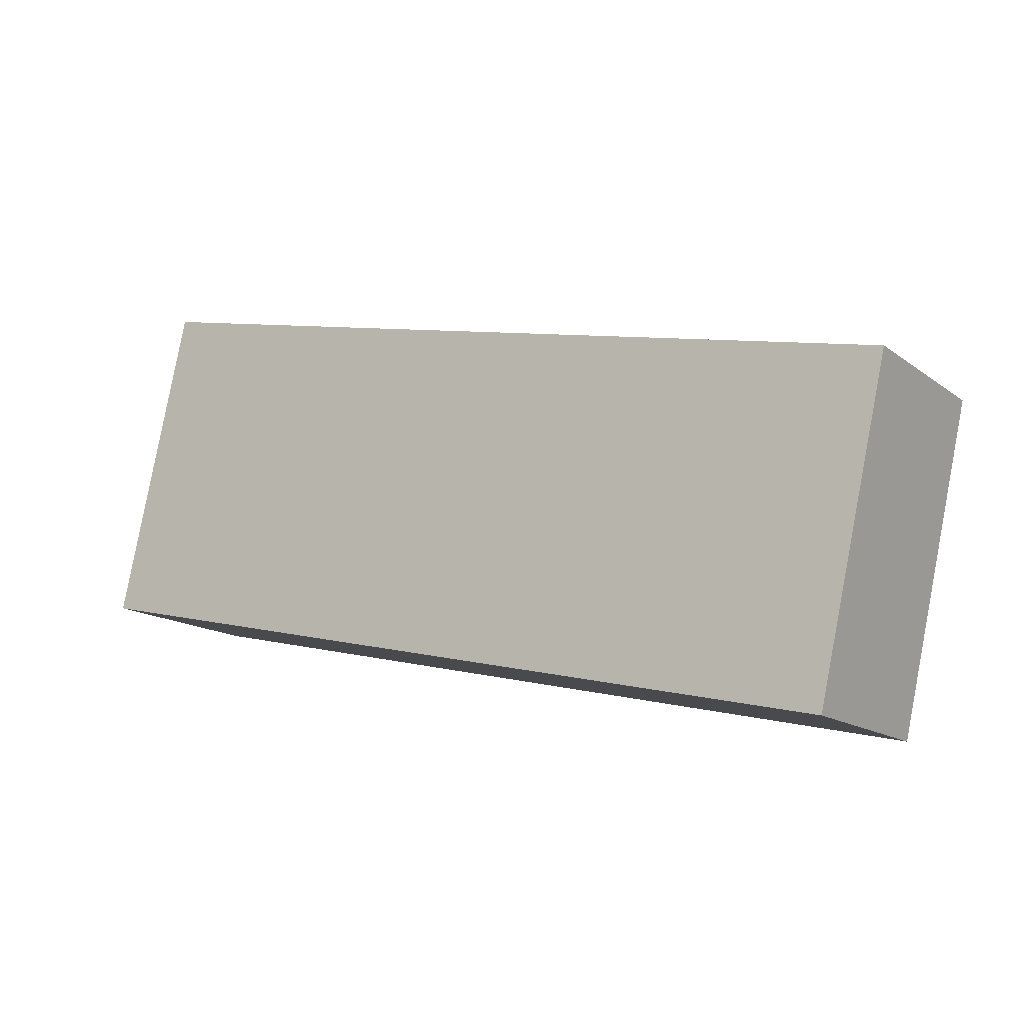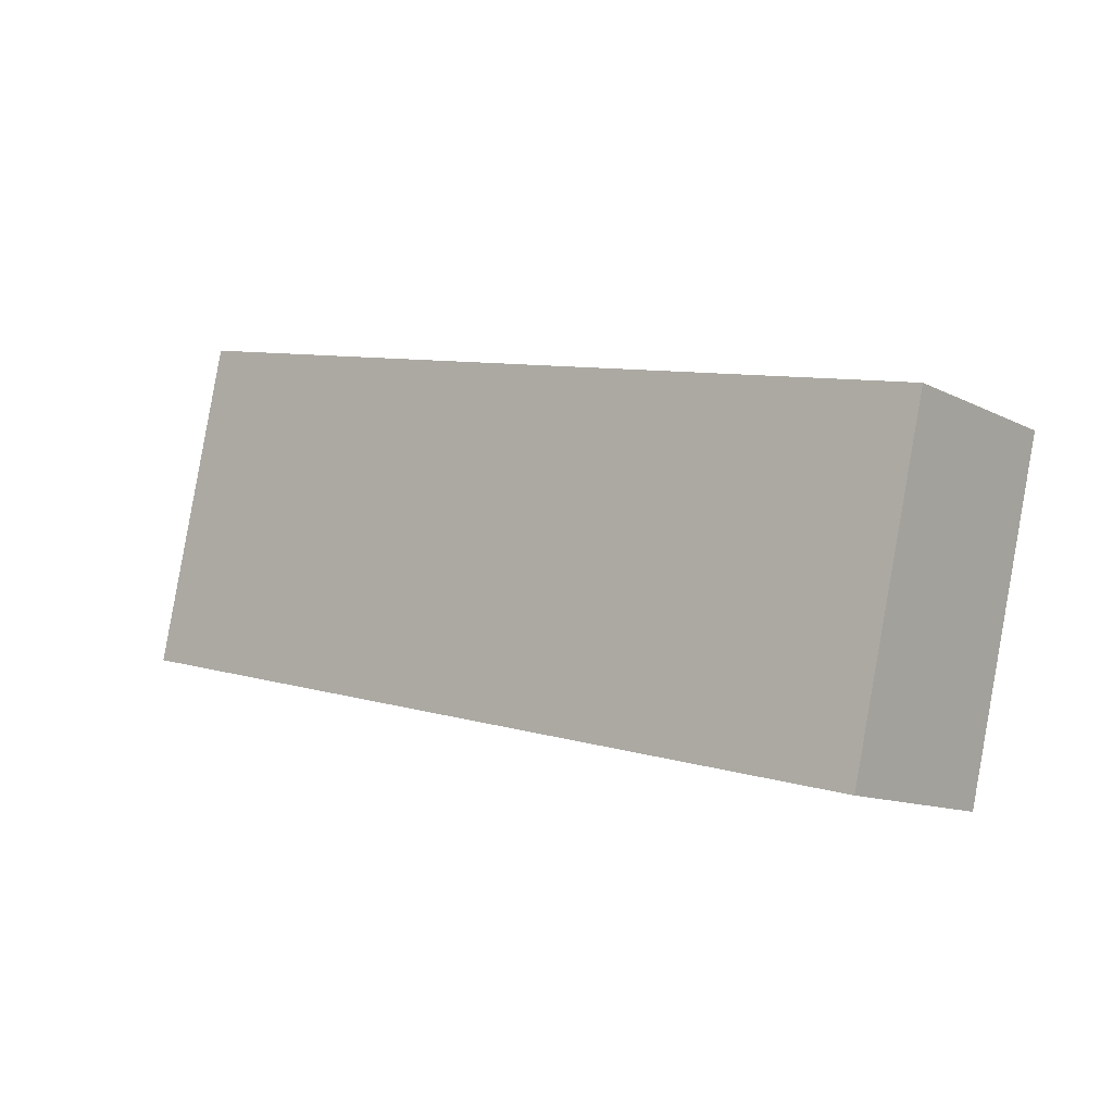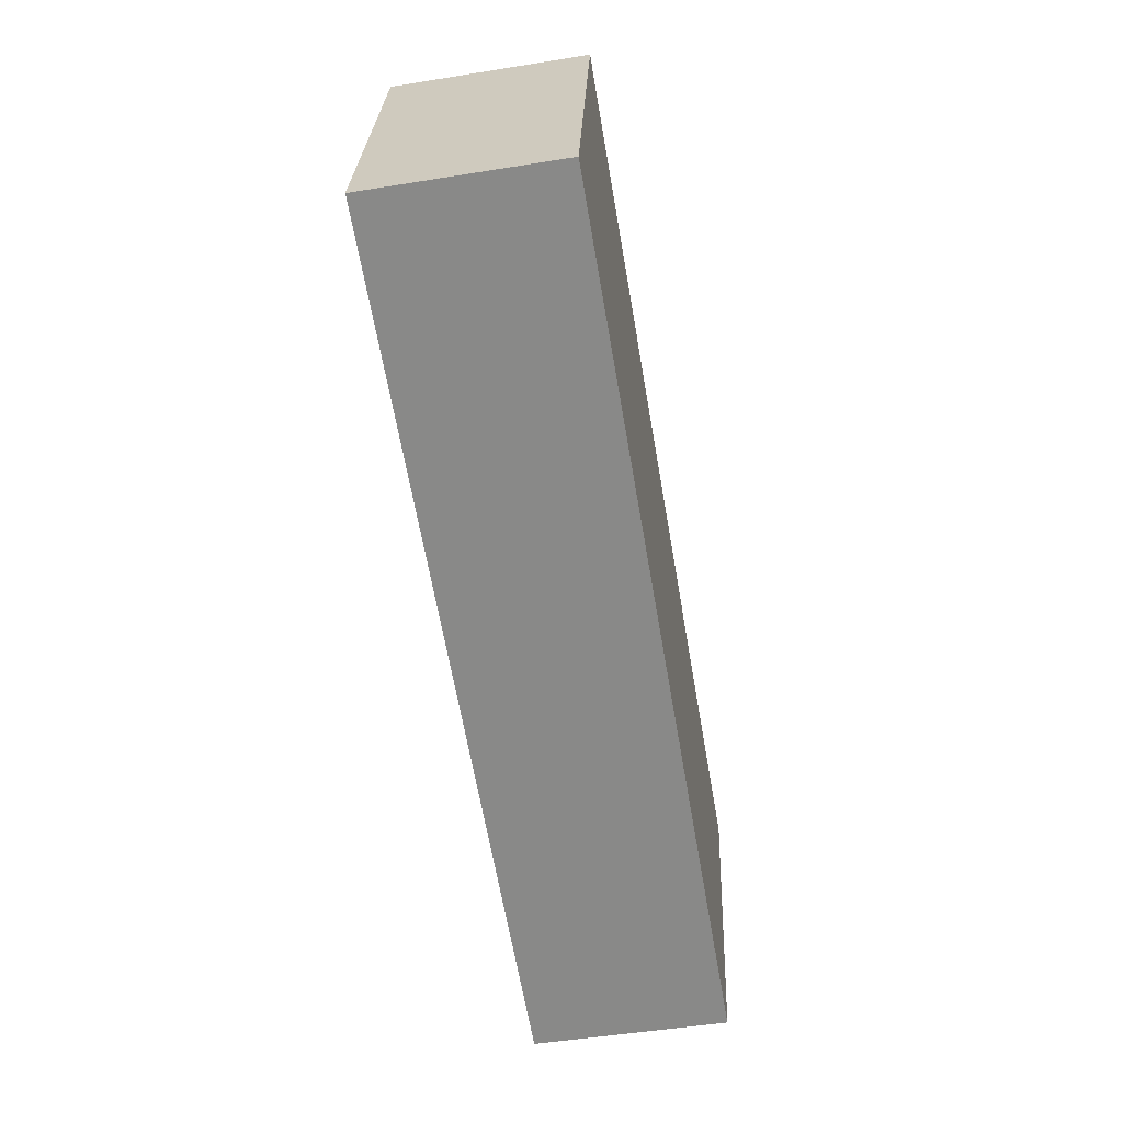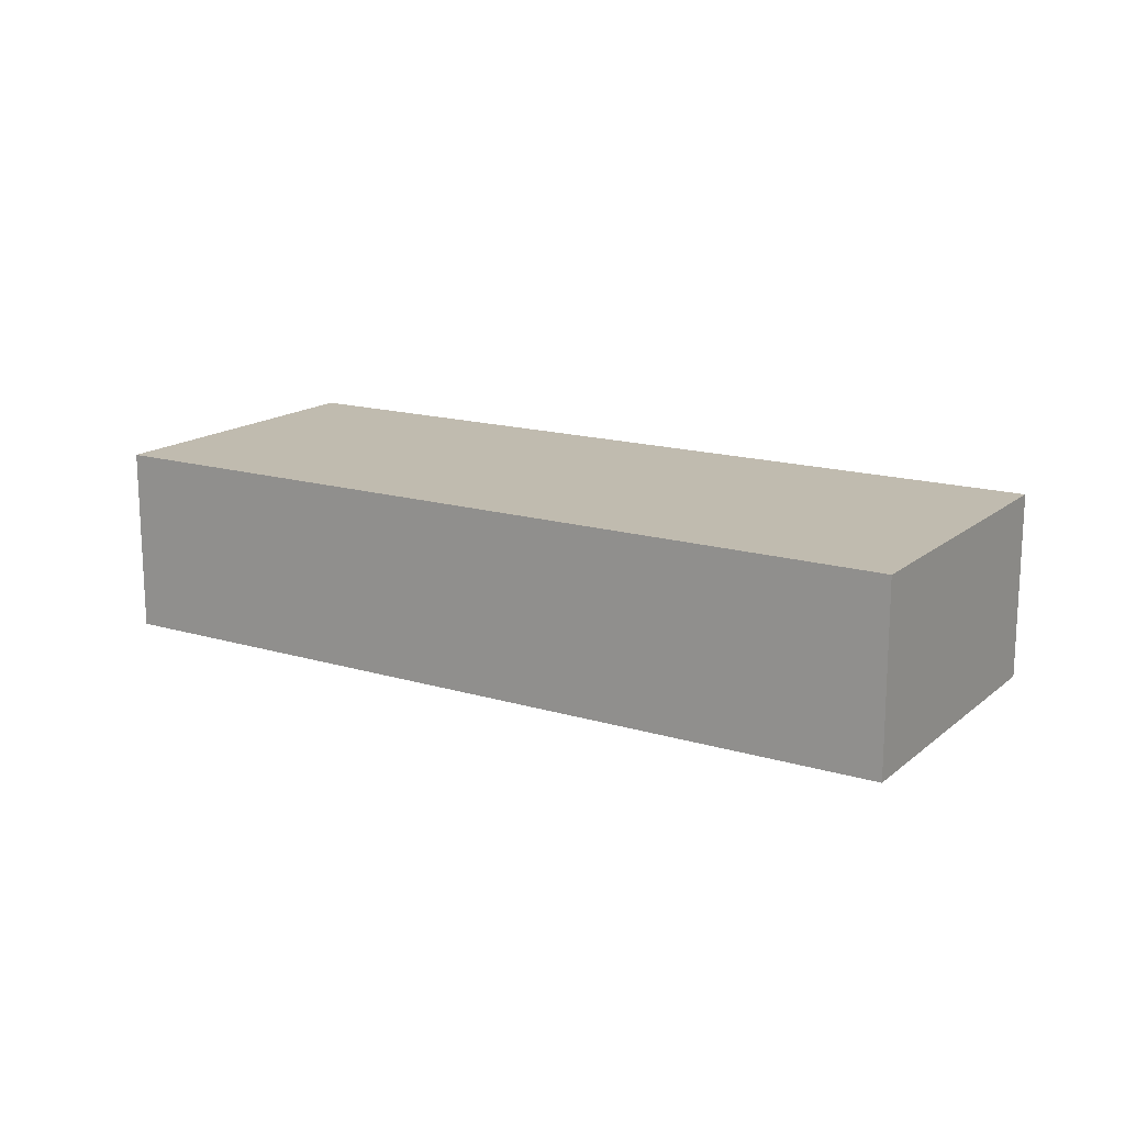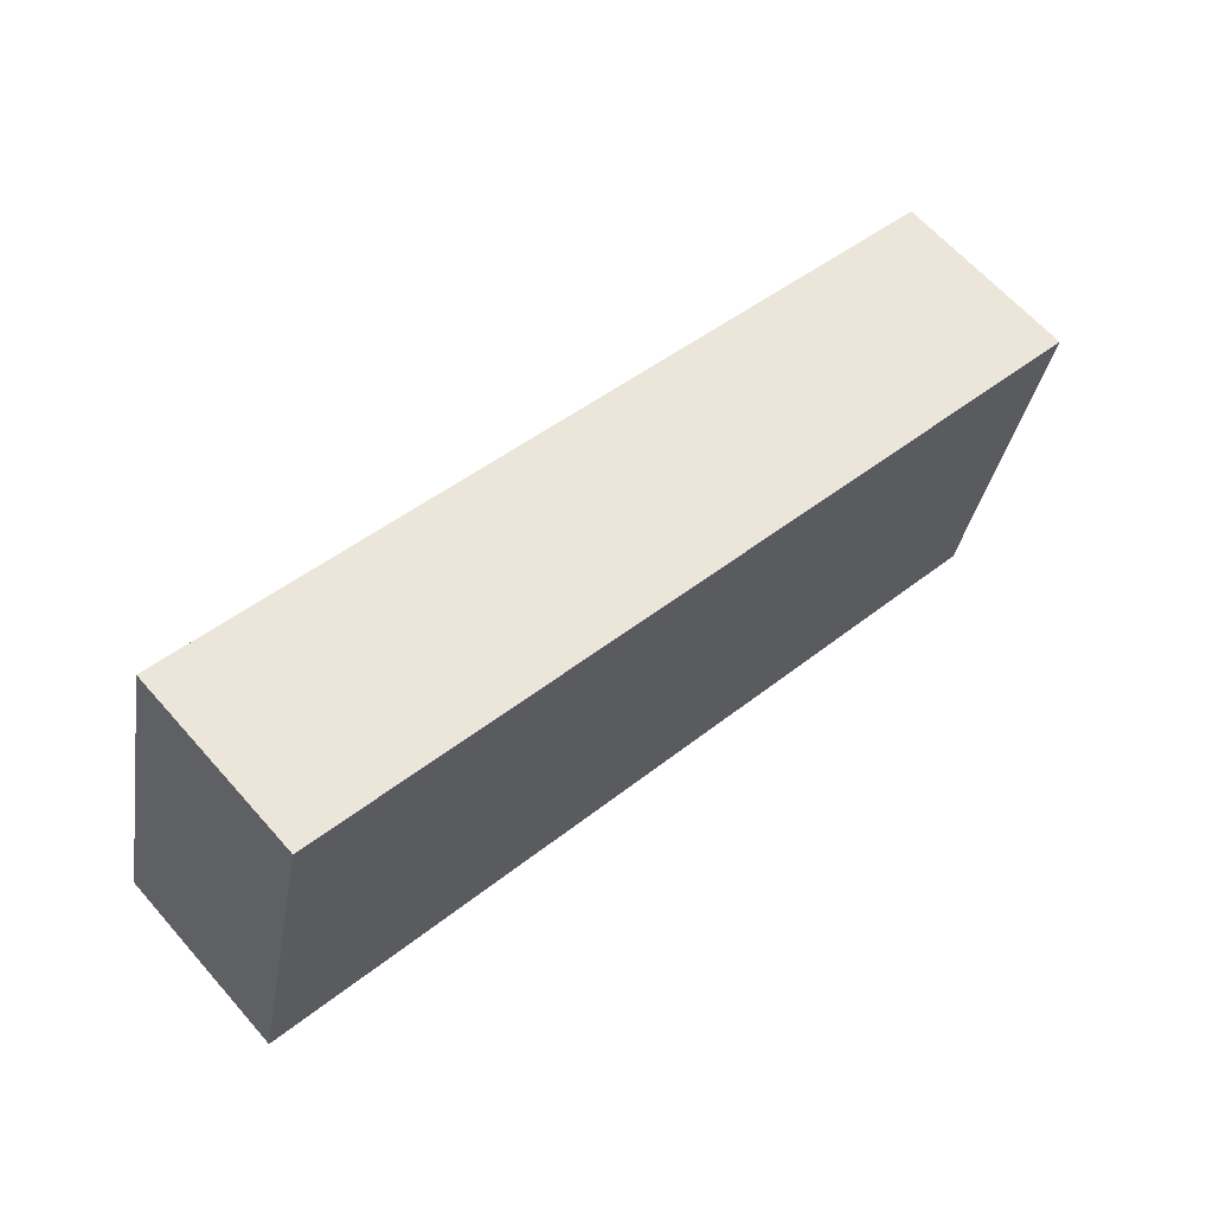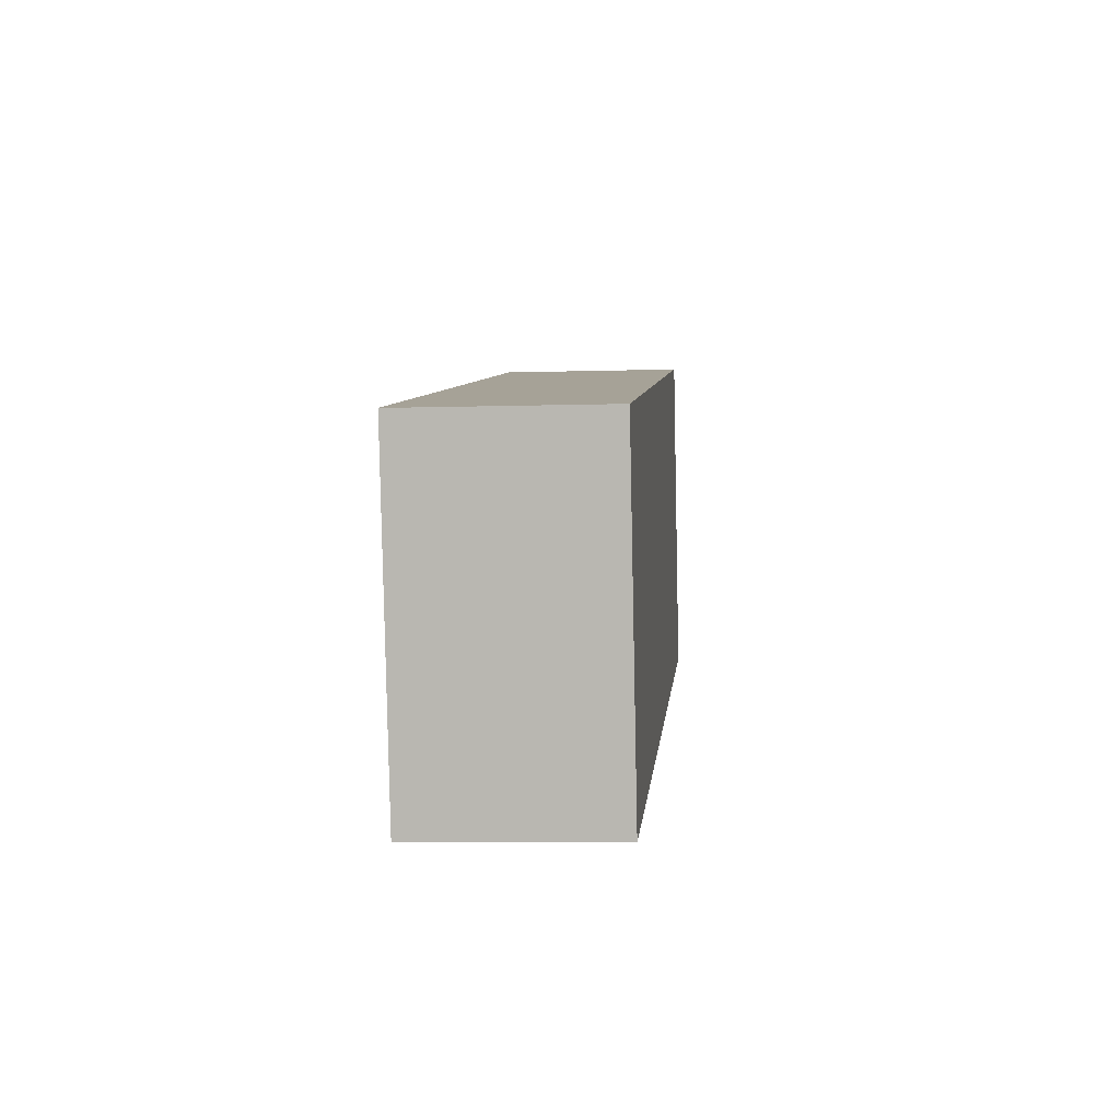
<metadata>
{"format":"obj","ext":"obj","renderer":"f3d","projection":"perspective","resolution":1024,"background":"white","views":[{"elev":-14.8,"azim":-146.5,"up":"+Z"},{"elev":-11.8,"azim":-140.3,"up":"+Z"},{"elev":-50.5,"azim":100.0,"up":"+Z"},{"elev":15.9,"azim":-161.0,"up":"+Y"},{"elev":64.0,"azim":138.6,"up":"+Z"},{"elev":-6.3,"azim":-84.7,"up":"+Z"}]}
</metadata>
<code>
v  0.336 0.852 -1.461
v  3.796 0.852 0.873
v  4.132 0.852 -0.588
v  0 0.852 5.217e-17
v  4.132 3.6e-17 -0.588
v  0.336 8.946e-17 -1.461
v  0 0 0
v  3.796 -5.346e-17 0.873
g defaultobject
f 1 2 3
f 2 1 4
f 5 1 3
f 1 5 6
f 6 4 1
f 4 6 7
f 7 2 4
f 2 7 8
f 8 3 2
f 3 8 5
f 8 6 5
f 6 8 7

</code>
